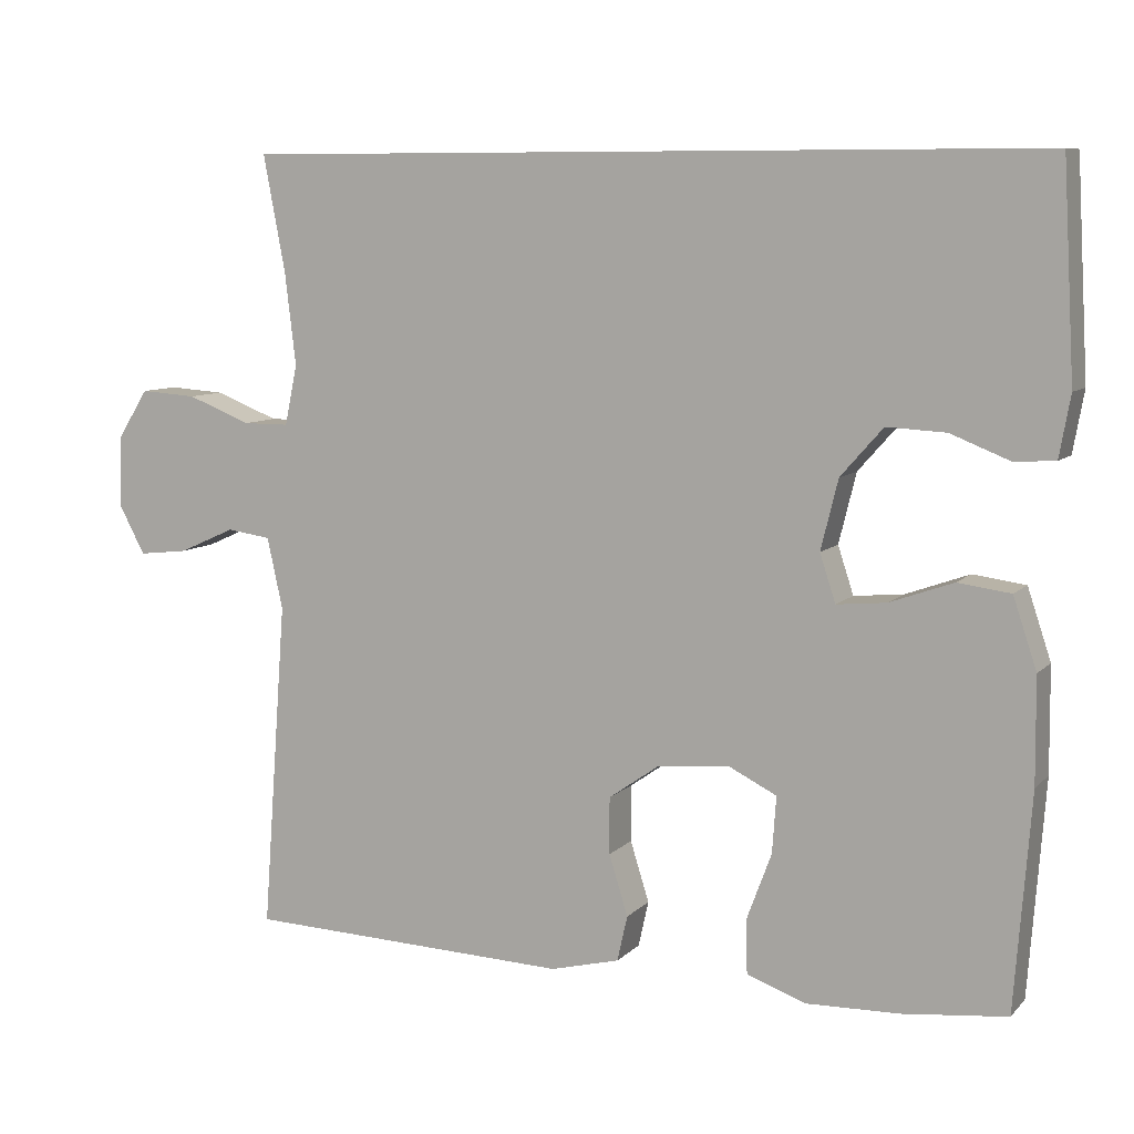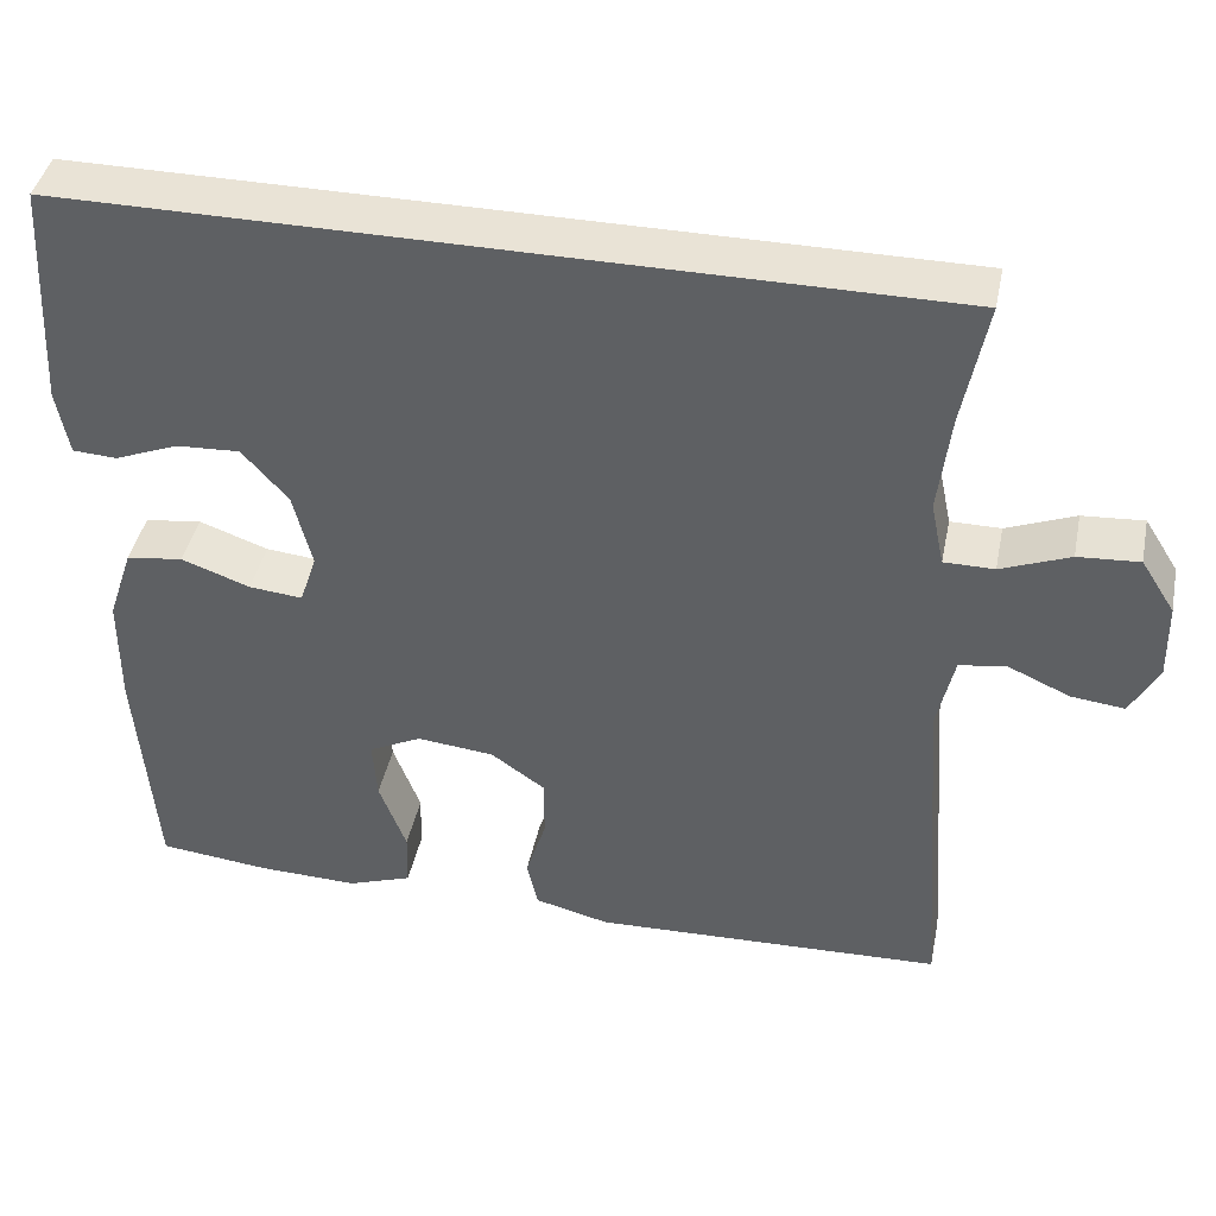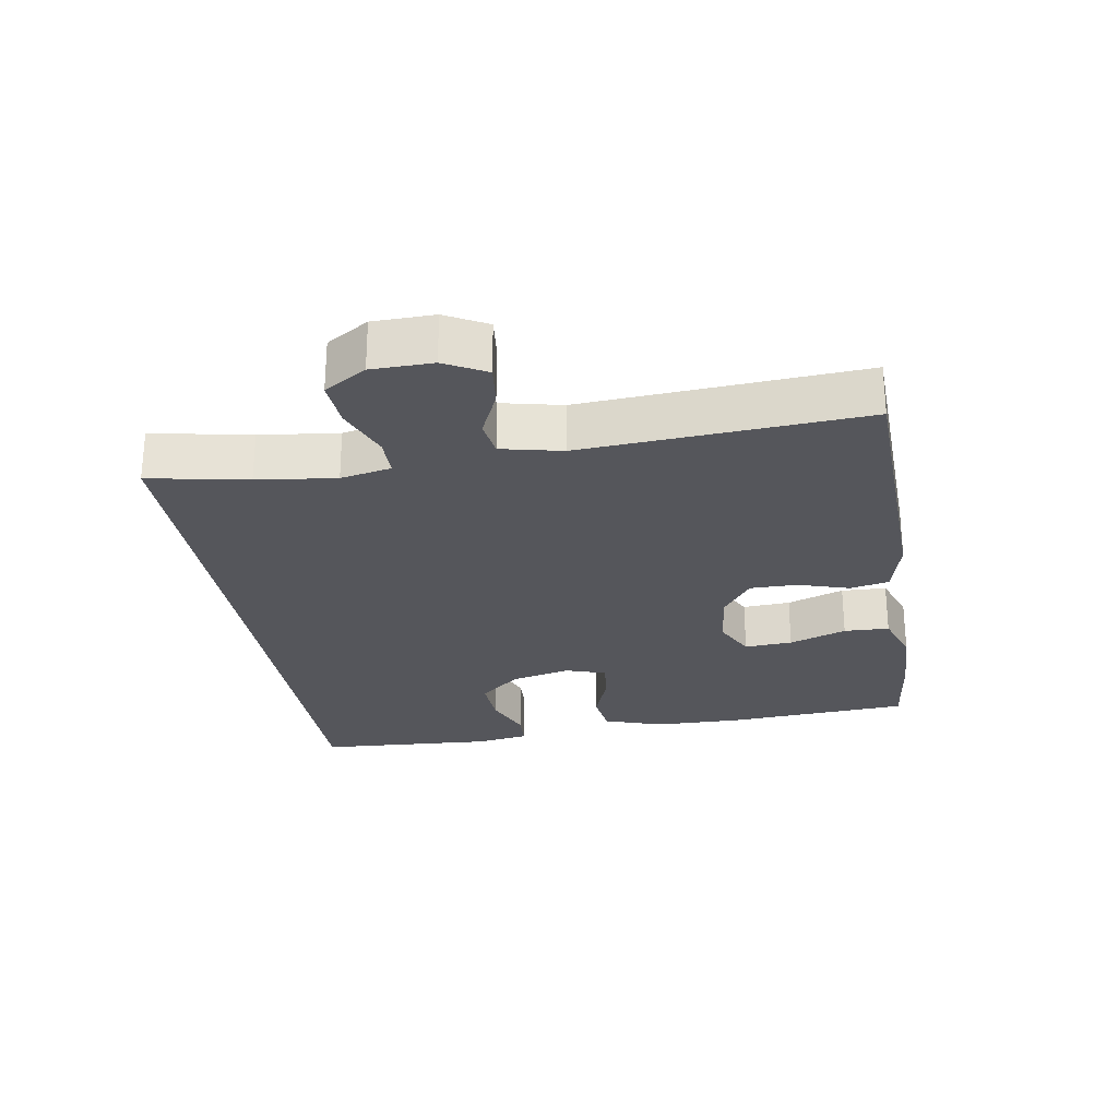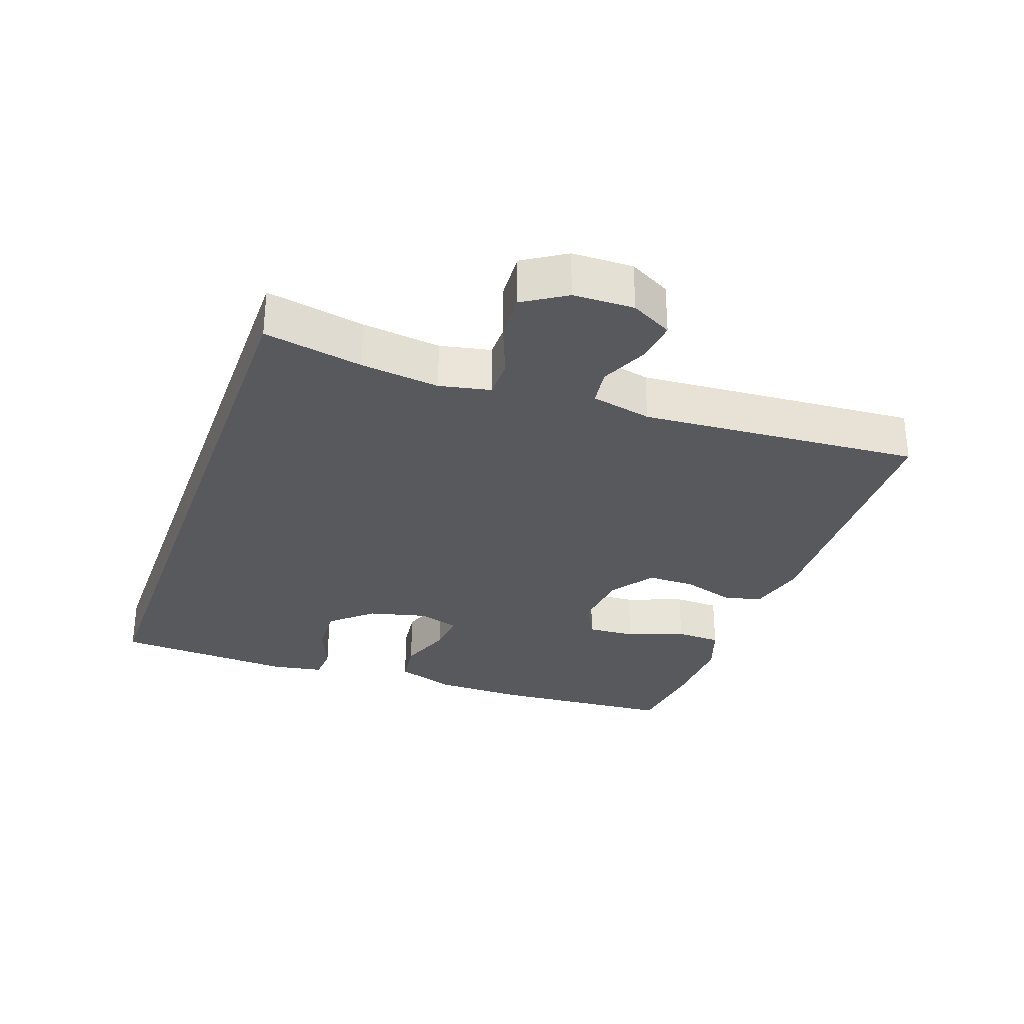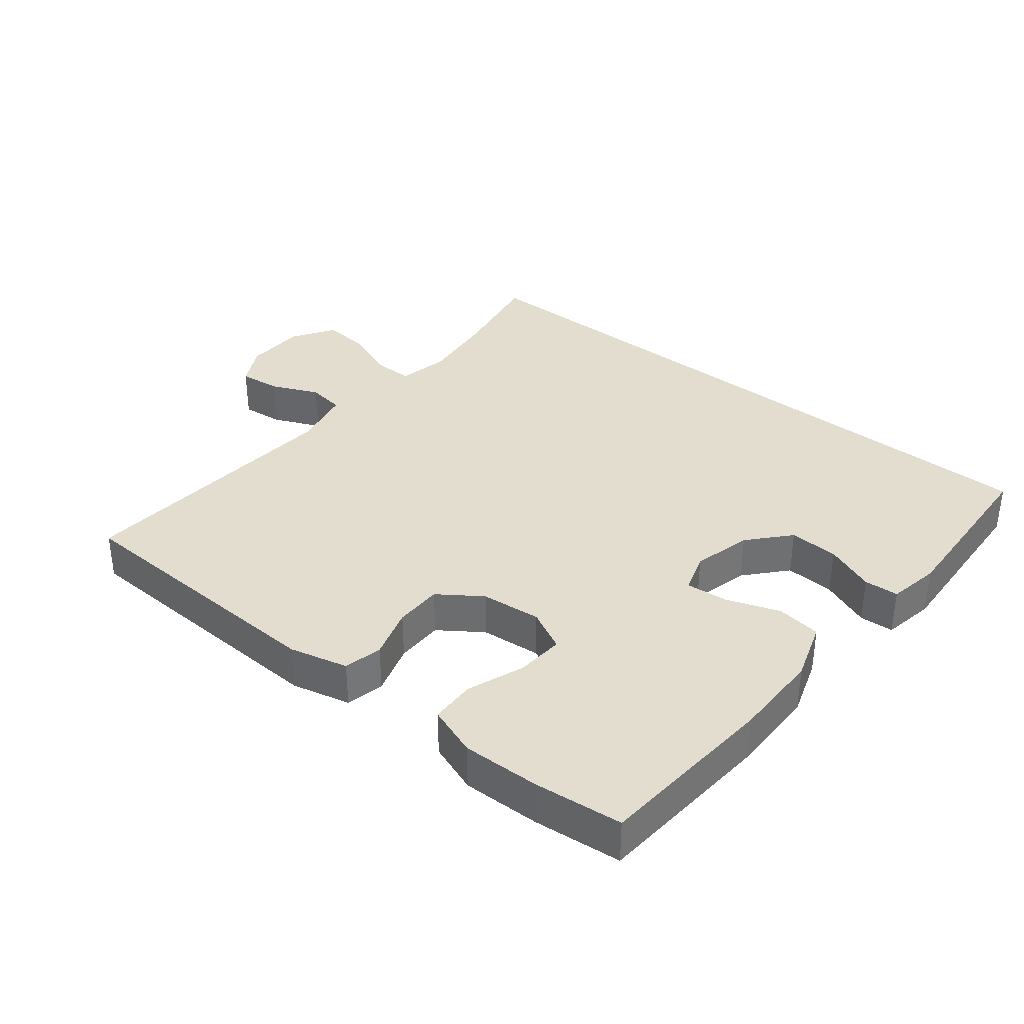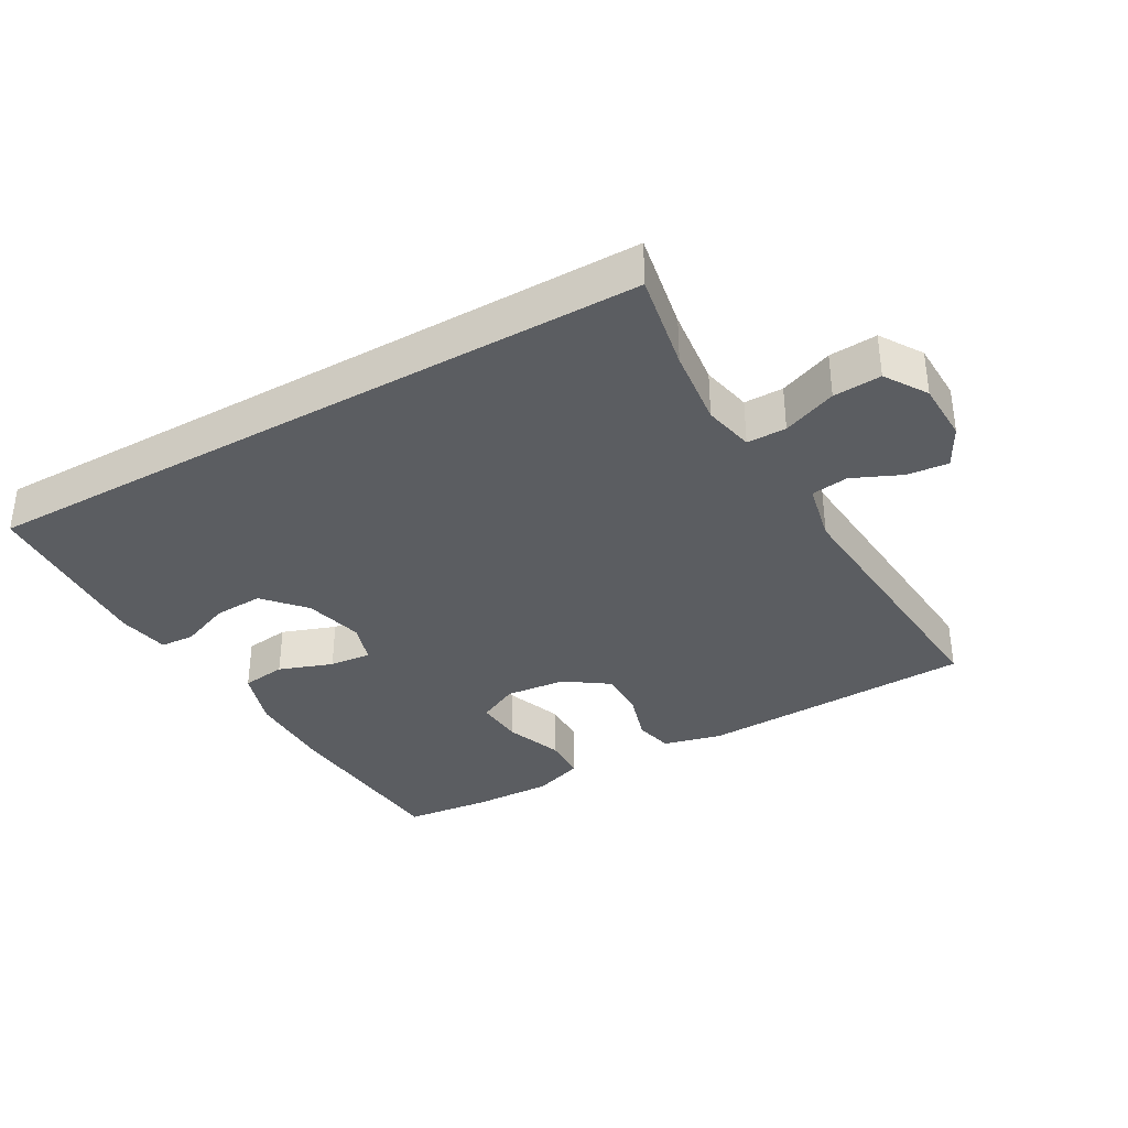
<metadata>
{"format":"obj","ext":"obj","renderer":"f3d","projection":"perspective","resolution":1024,"background":"white","views":[{"elev":8.3,"azim":-156.2,"up":"+Z"},{"elev":42.0,"azim":11.6,"up":"+Z"},{"elev":-26.2,"azim":99.1,"up":"+Y"},{"elev":-30.0,"azim":70.3,"up":"+Y"},{"elev":35.6,"azim":-141.1,"up":"+Y"},{"elev":-35.4,"azim":29.7,"up":"+Y"}]}
</metadata>
<code>
v -0.5 0.07 -0.5
v -0.521 0.07 -0.225
v -0.52 0.07 -0.091
v -0.49 0.07 -0.001
v -0.423 0.07 0.008
v -0.342 0.07 -0.021
v -0.279 0.07 -0.027
v -0.259 0.07 0.034
v -0.281 0.07 0.123
v -0.335 0.07 0.184
v -0.41 0.07 0.18
v -0.485 0.07 0.15
v -0.537 0.07 0.153
v -0.551 0.07 0.231
v -0.536 0.07 0.5
v 0.485 0.07 0.5
v 0.457 0.07 0.352
v 0.443 0.07 0.234
v 0.459 0.07 0.158
v 0.518 0.07 0.158
v 0.599 0.07 0.19
v 0.671 0.07 0.195
v 0.711 0.07 0.132
v 0.713 0.07 0.041
v 0.68 0.07 -0.021
v 0.617 0.07 -0.014
v 0.545 0.07 0.018
v 0.489 0.07 0.01
v 0.469 0.07 -0.081
v 0.5 0.07 -0.5
v 0.085 0.07 -0.516
v -0.003 0.07 -0.494
v -0.016 0.07 -0.436
v 0.008 0.07 -0.359
v 0.008 0.07 -0.287
v -0.056 0.07 -0.242
v -0.147 0.07 -0.233
v -0.209 0.07 -0.264
v -0.204 0.07 -0.336
v -0.172 0.07 -0.422
v -0.174 0.07 -0.49
v -0.25 0.07 -0.517
v -0.368 0.07 -0.514
v -0.5 0 -0.5
v -0.521 0 -0.225
v -0.52 0 -0.091
v -0.49 0 -0.001
v -0.423 0 0.008
v -0.342 0 -0.021
v -0.279 0 -0.027
v -0.259 0 0.034
v -0.281 0 0.123
v -0.335 0 0.184
v -0.41 0 0.18
v -0.485 0 0.15
v -0.537 0 0.153
v -0.551 0 0.231
v -0.536 0 0.5
v 0.485 0 0.5
v 0.457 0 0.352
v 0.443 0 0.234
v 0.459 0 0.158
v 0.518 0 0.158
v 0.599 0 0.19
v 0.671 0 0.195
v 0.711 0 0.132
v 0.713 0 0.041
v 0.68 0 -0.021
v 0.617 0 -0.014
v 0.545 0 0.018
v 0.489 0 0.01
v 0.469 0 -0.081
v 0.5 0 -0.5
v 0.085 0 -0.516
v -0.003 0 -0.494
v -0.016 0 -0.436
v 0.008 0 -0.359
v 0.008 0 -0.287
v -0.056 0 -0.242
v -0.147 0 -0.233
v -0.209 0 -0.264
v -0.204 0 -0.336
v -0.172 0 -0.422
v -0.174 0 -0.49
v -0.25 0 -0.517
v -0.368 0 -0.514
f 39 40 41 42
f 38 39 42 43
f 31 32 33 34
f 29 30 31 34
f 28 29 34 35
f 24 25 26 27
f 22 23 24 27
f 20 21 22 27
f 19 20 27 28
f 18 19 28 35
f 14 15 16 17
f 11 12 13 14
f 10 11 14 17
f 9 10 17 18
f 3 4 5 6
f 3 6 7
f 2 3 7
f 38 43 1 2
f 37 38 2 7
f 36 37 7 8
f 18 35 36
f 8 9 18 36
f 85 84 83 82
f 86 85 82 81
f 77 76 75 74
f 77 74 73 72
f 78 77 72 71
f 70 69 68 67
f 70 67 66 65
f 70 65 64 63
f 71 70 63 62
f 78 71 62 61
f 60 59 58 57
f 57 56 55 54
f 60 57 54 53
f 61 60 53 52
f 49 48 47 46
f 50 49 46
f 50 46 45
f 45 44 86 81
f 50 45 81 80
f 51 50 80 79
f 79 78 61
f 79 61 52 51
f 1 44 45 2
f 2 45 46 3
f 3 46 47 4
f 4 47 48 5
f 5 48 49 6
f 6 49 50 7
f 7 50 51 8
f 8 51 52 9
f 9 52 53 10
f 10 53 54 11
f 11 54 55 12
f 12 55 56 13
f 13 56 57 14
f 14 57 58 15
f 15 58 59 16
f 16 59 60 17
f 17 60 61 18
f 18 61 62 19
f 19 62 63 20
f 20 63 64 21
f 21 64 65 22
f 22 65 66 23
f 23 66 67 24
f 24 67 68 25
f 25 68 69 26
f 26 69 70 27
f 27 70 71 28
f 28 71 72 29
f 29 72 73 30
f 30 73 74 31
f 31 74 75 32
f 32 75 76 33
f 33 76 77 34
f 34 77 78 35
f 35 78 79 36
f 36 79 80 37
f 37 80 81 38
f 38 81 82 39
f 39 82 83 40
f 40 83 84 41
f 41 84 85 42
f 42 85 86 43
f 43 86 44 1

</code>
